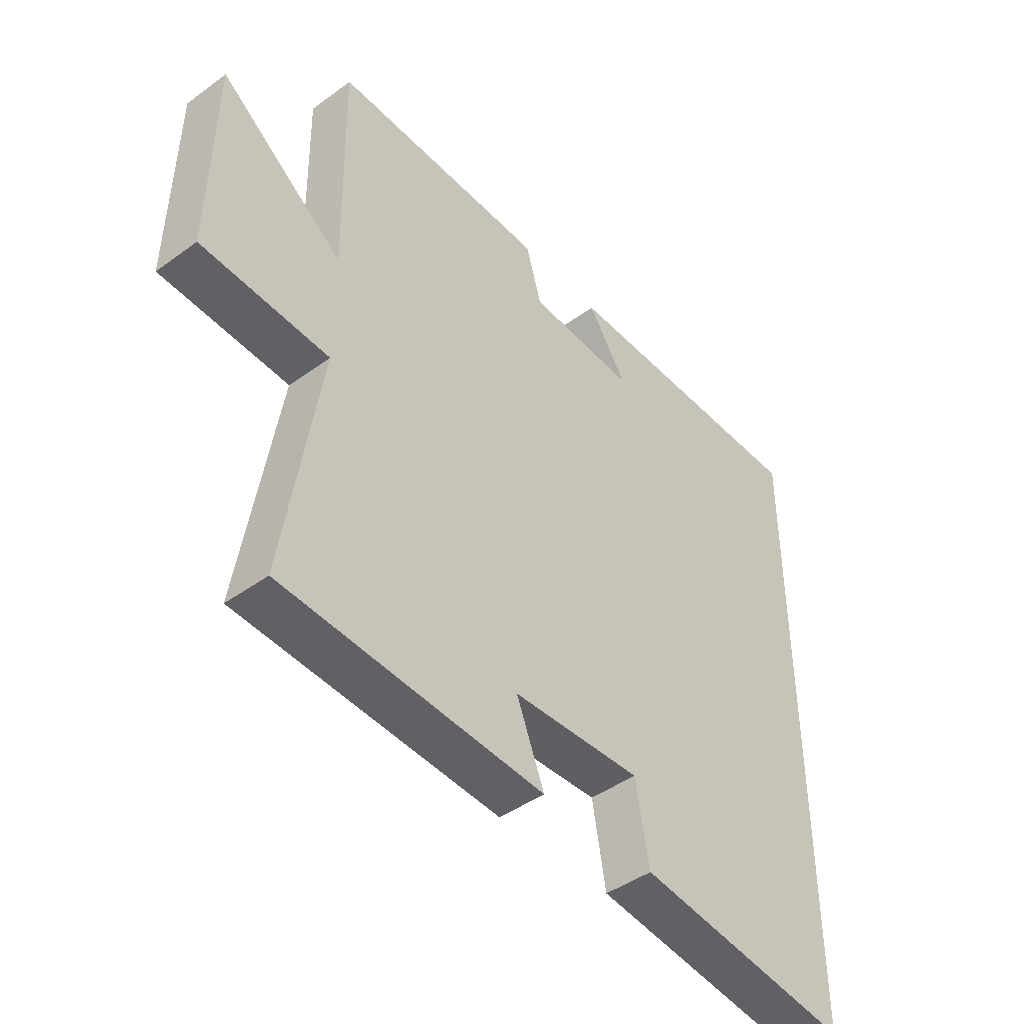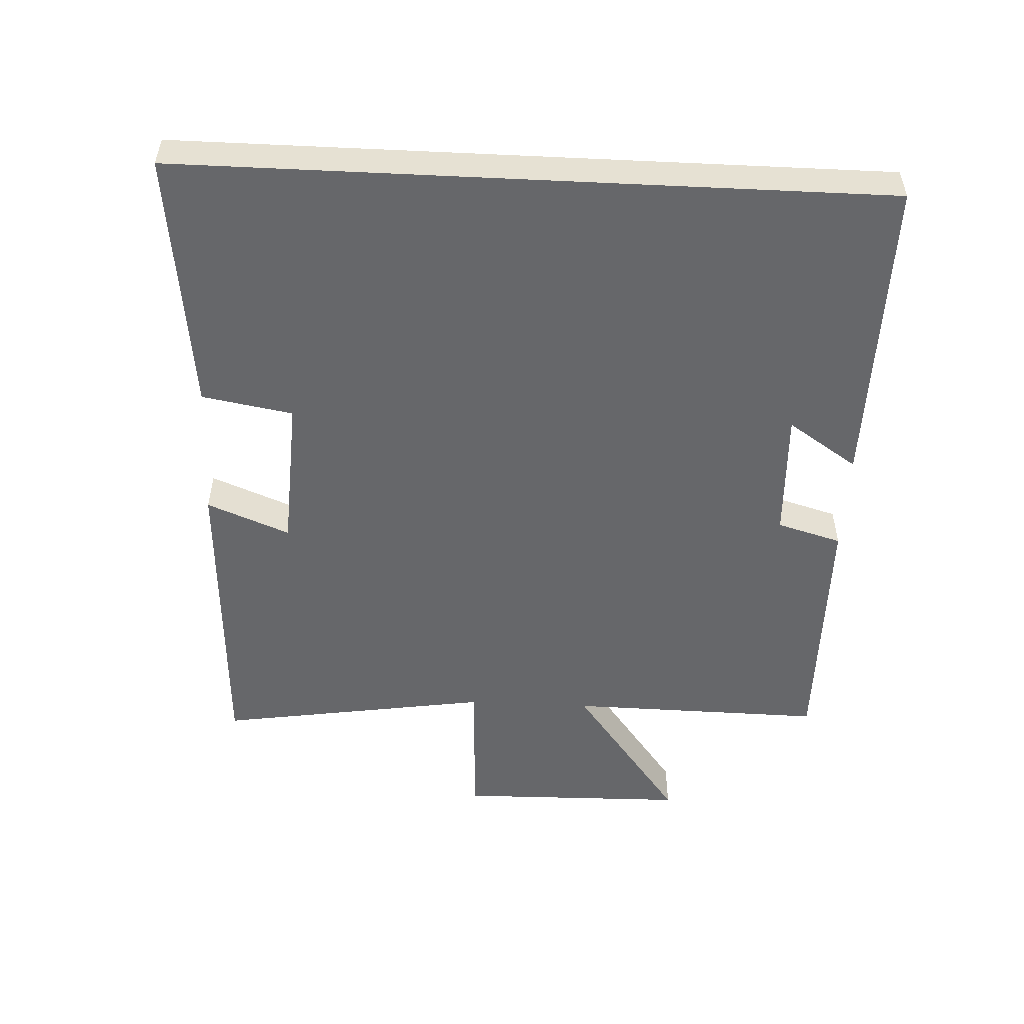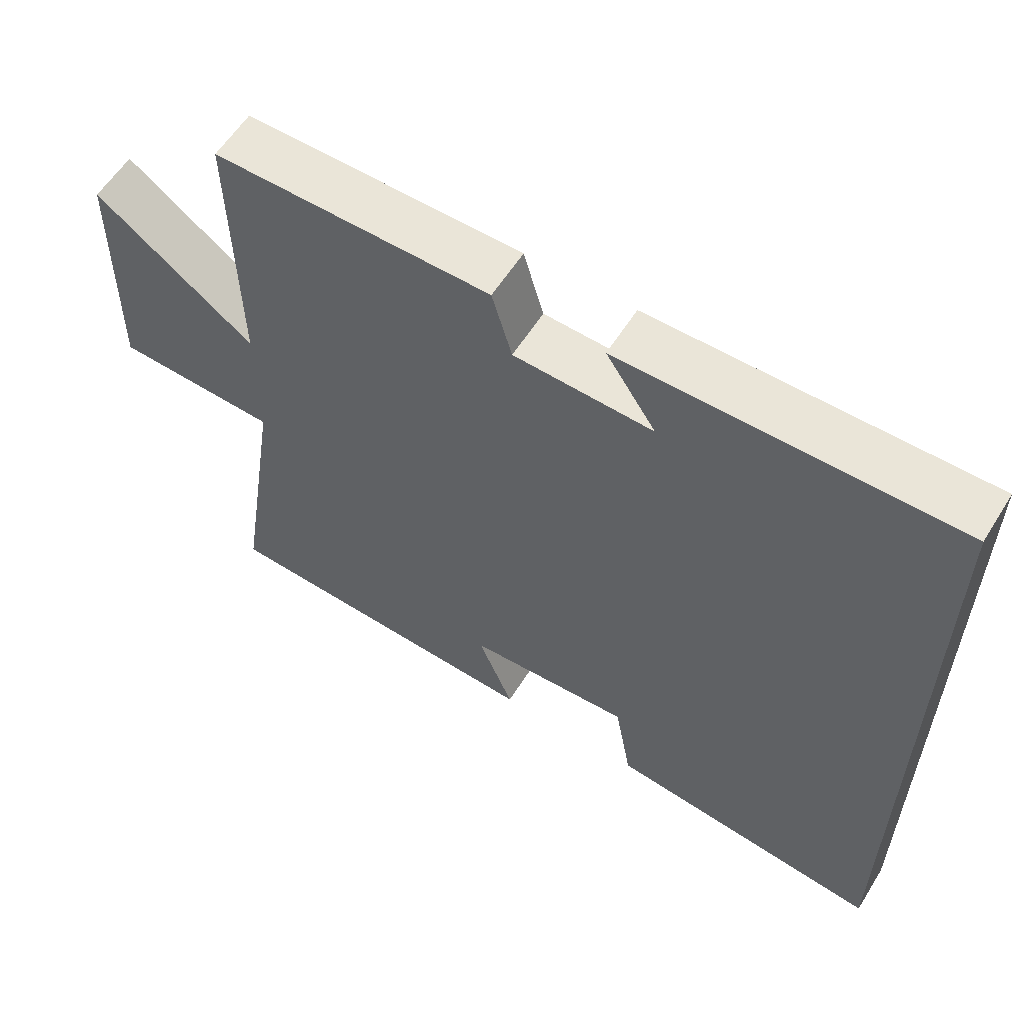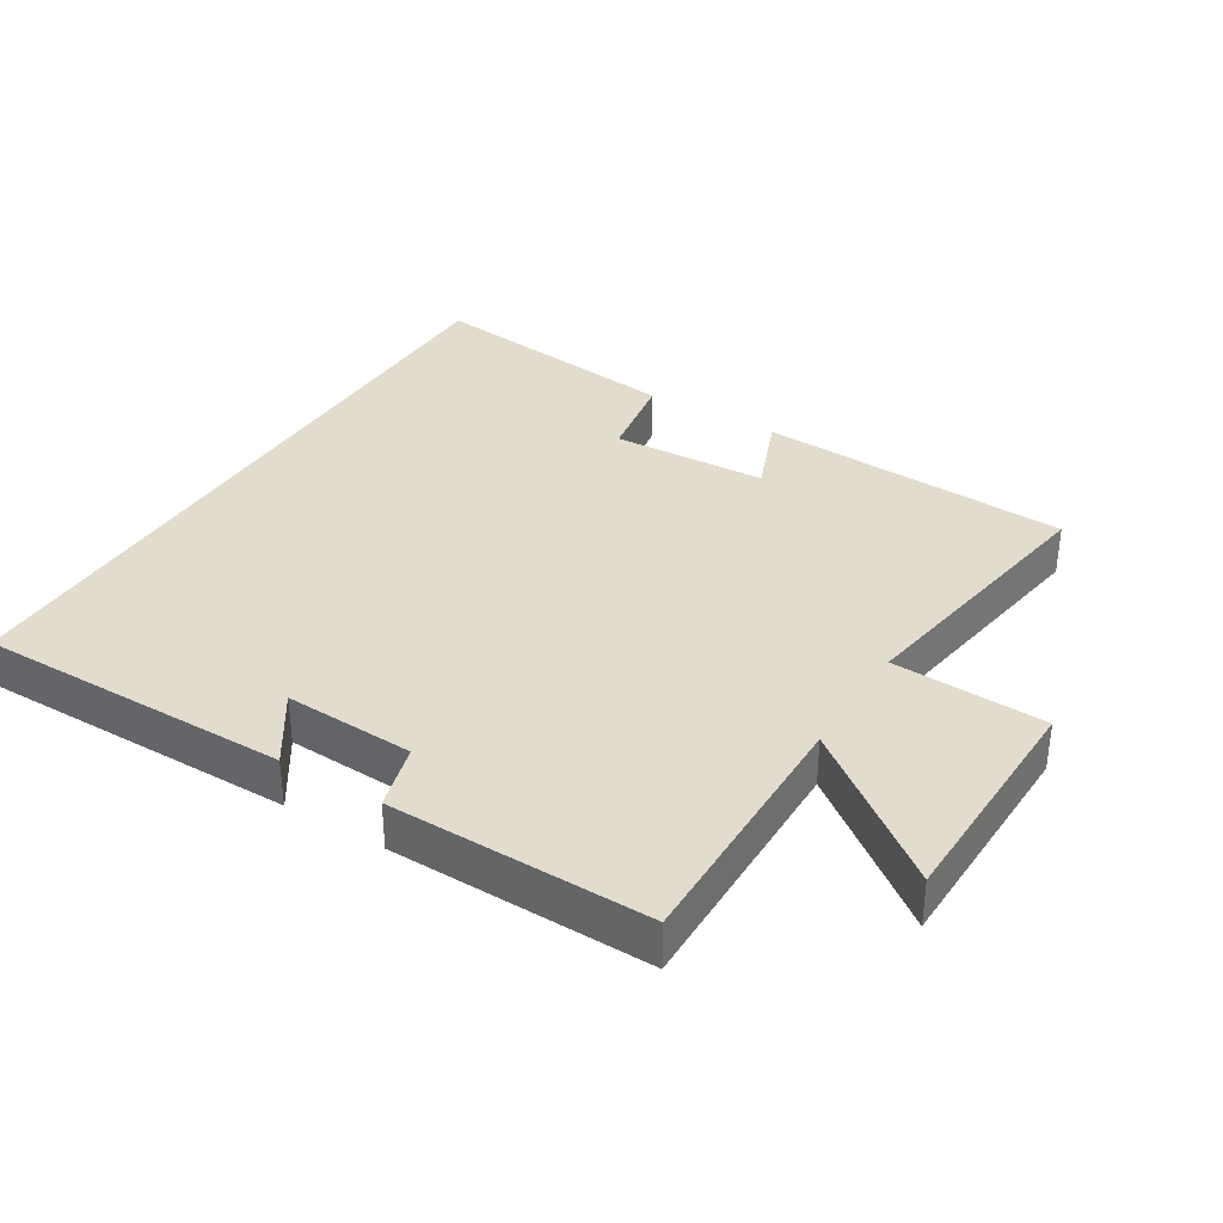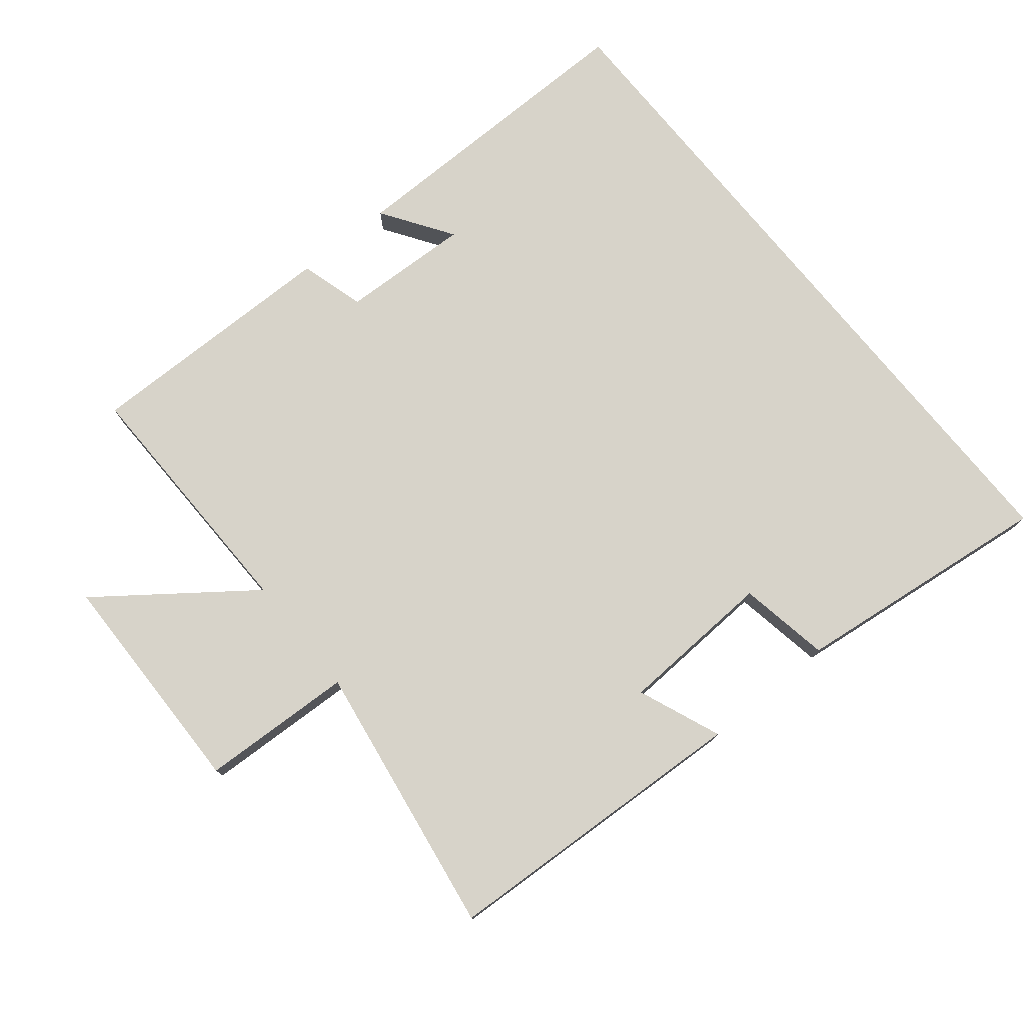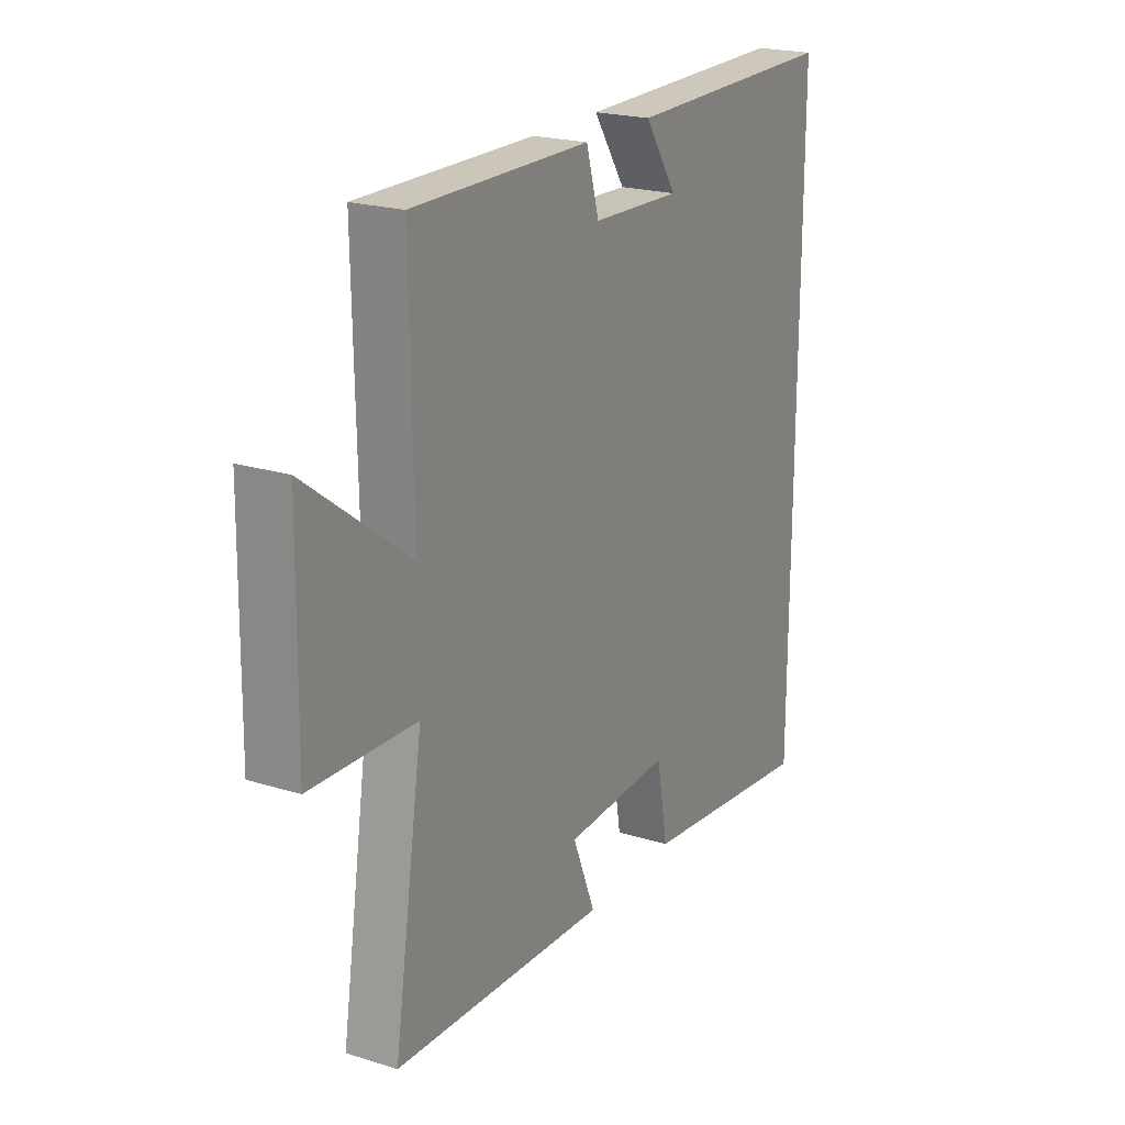
<metadata>
{"format":"obj","ext":"obj","renderer":"f3d","projection":"perspective","resolution":1024,"background":"white","views":[{"elev":-44.4,"azim":130.3,"up":"+Z"},{"elev":-52.1,"azim":-92.8,"up":"+Y"},{"elev":58.8,"azim":-148.1,"up":"+Z"},{"elev":34.6,"azim":31.8,"up":"+Y"},{"elev":76.4,"azim":140.8,"up":"+Y"},{"elev":21.5,"azim":118.9,"up":"+Z"}]}
</metadata>
<code>
v 0.564 0.07 -0.476
v 0.096 0.07 -0.5
v 0.146 0.07 -0.376
v -0.086 0.07 -0.364
v -0.11 0.07 -0.5
v -0.5 0.07 -0.546
v -0.5 0.07 0.503
v -0.032 0.07 0.5
v -0.102 0.07 0.395
v 0.092 0.07 0.403
v 0.12 0.07 0.5
v 0.506 0.07 0.504
v 0.5 0.07 0.121
v 0.722 0.07 0.287
v 0.728 0.07 -0.057
v 0.5 0.07 -0.067
v 0.564 0 -0.476
v 0.096 0 -0.5
v 0.146 0 -0.376
v -0.086 0 -0.364
v -0.11 0 -0.5
v -0.5 0 -0.546
v -0.5 0 0.503
v -0.032 0 0.5
v -0.102 0 0.395
v 0.092 0 0.403
v 0.12 0 0.5
v 0.506 0 0.504
v 0.5 0 0.121
v 0.722 0 0.287
v 0.728 0 -0.057
v 0.5 0 -0.067
f 13 14 15 16
f 10 11 12 13
f 9 10 13 16
f 7 8 9
f 4 5 6 7
f 3 4 7 9
f 16 1 2 3
f 3 9 16
f 32 31 30 29
f 29 28 27 26
f 32 29 26 25
f 25 24 23
f 23 22 21 20
f 25 23 20 19
f 19 18 17 32
f 32 25 19
f 1 17 18 2
f 2 18 19 3
f 3 19 20 4
f 4 20 21 5
f 5 21 22 6
f 6 22 23 7
f 7 23 24 8
f 8 24 25 9
f 9 25 26 10
f 10 26 27 11
f 11 27 28 12
f 12 28 29 13
f 13 29 30 14
f 14 30 31 15
f 15 31 32 16
f 16 32 17 1

</code>
